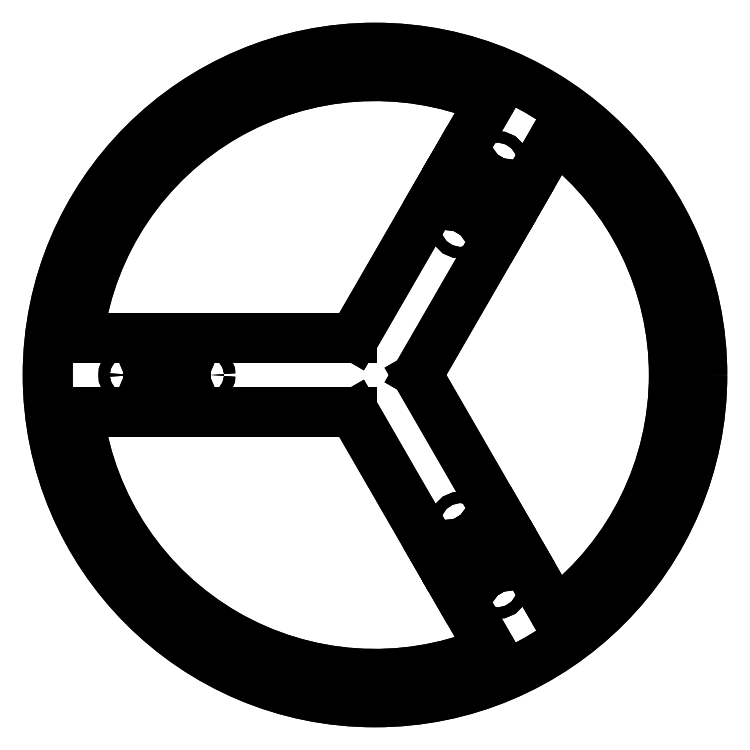
<metadata>
{"format":"dxf","ext":"dxf","renderer":"ezdxf+matplotlib","layout":"modelspace","background":"white","min_lineweight":24,"dpi":150}
</metadata>
<code>
0
SECTION
2
ENTITIES
0
LINE
8
0
10
-12.41
20
19.5
30
0
11
-100
21
19.5
31
0
0
LINE
8
0
10
-100
20
19.5
30
0
11
-100
21
11.5
31
0
0
ARC
8
0
10
-100
20
9.5
30
0
40
2
50
-90
51
90
0
LINE
8
0
10
-100
20
7.5
30
0
11
-120
21
7.5
31
0
0
ARC
8
0
10
-120
20
9.5
30
0
40
2
50
90
51
270
0
LINE
8
0
10
-120
20
11.5
30
0
11
-120
21
19.5
31
0
0
LINE
8
0
10
-120
20
19.5
30
0
11
-154.5
21
19.5
31
0
0
ARC
8
0
10
-154.5
20
21.5
30
0
40
2
50
172.1
51
270
0
ARC
8
0
10
0
20
0
30
0
40
158
50
67.92
51
172.1
0
ARC
8
0
10
58.64
20
144.6
30
0
40
2
50
-30
51
67.92
0
LINE
8
0
10
60.37
20
143.6
30
0
11
43.11
21
113.7
31
0
0
LINE
8
0
10
43.11
20
113.7
30
0
11
50.04
21
109.7
31
0
0
ARC
8
0
10
51.77
20
108.7
30
0
40
2
50
-30
51
150
0
LINE
8
0
10
53.5
20
107.7
30
0
11
43.5
21
90.35
31
0
0
ARC
8
0
10
41.77
20
91.35
30
0
40
2
50
150
51
330
0
LINE
8
0
10
40.04
20
92.35
30
0
11
33.11
21
96.35
31
0
0
LINE
8
0
10
33.11
20
96.35
30
0
11
-10.68
21
20.5
31
0
0
ARC
8
0
10
-12.41
20
21.5
30
0
40
2
50
270
51
330
0
CIRCLE
8
0
10
45
20
77.94
30
0
40
3
0
CIRCLE
8
0
10
65
20
112.6
30
0
40
3
0
LINE
8
0
10
23.09
20
1
30
0
11
66.89
21
76.85
31
0
0
LINE
8
0
10
66.89
20
76.85
30
0
11
59.96
21
80.85
31
0
0
ARC
8
0
10
58.23
20
81.85
30
0
40
2
50
150
51
330
0
LINE
8
0
10
56.5
20
82.85
30
0
11
66.5
21
100.2
31
0
0
ARC
8
0
10
68.23
20
99.17
30
0
40
2
50
-30
51
150
0
LINE
8
0
10
69.96
20
98.17
30
0
11
76.89
21
94.17
31
0
0
LINE
8
0
10
76.89
20
94.17
30
0
11
94.14
21
124.1
31
0
0
ARC
8
0
10
95.88
20
123.1
30
0
40
2
50
52.08
51
150
0
ARC
8
0
10
0
20
0
30
0
40
158
50
-52.08
51
52.08
0
ARC
8
0
10
95.88
20
-123.1
30
0
40
2
50
210
51
307.9
0
LINE
8
0
10
94.14
20
-124.1
30
0
11
76.89
21
-94.17
31
0
0
LINE
8
0
10
76.89
20
-94.17
30
0
11
69.96
21
-98.17
31
0
0
ARC
8
0
10
68.23
20
-99.17
30
0
40
2
50
-150
51
30
0
LINE
8
0
10
66.5
20
-100.2
30
0
11
56.5
21
-82.85
31
0
0
ARC
8
0
10
58.23
20
-81.85
30
0
40
2
50
30
51
210
0
LINE
8
0
10
59.96
20
-80.85
30
0
11
66.89
21
-76.85
31
0
0
LINE
8
0
10
66.89
20
-76.85
30
0
11
23.09
21
-1
31
0
0
ARC
8
0
10
24.83
20
-4.441e-15
30
0
40
2
50
150
51
210
0
CIRCLE
8
0
10
45
20
-77.94
30
0
40
3
0
CIRCLE
8
0
10
65
20
-112.6
30
0
40
3
0
LINE
8
0
10
-10.68
20
-20.5
30
0
11
33.11
21
-96.35
31
0
0
LINE
8
0
10
33.11
20
-96.35
30
0
11
40.04
21
-92.35
31
0
0
ARC
8
0
10
41.77
20
-91.35
30
0
40
2
50
30
51
210
0
LINE
8
0
10
43.5
20
-90.35
30
0
11
53.5
21
-107.7
31
0
0
ARC
8
0
10
51.77
20
-108.7
30
0
40
2
50
-150
51
30
0
LINE
8
0
10
50.04
20
-109.7
30
0
11
43.11
21
-113.7
31
0
0
LINE
8
0
10
43.11
20
-113.7
30
0
11
60.37
21
-143.6
31
0
0
ARC
8
0
10
58.64
20
-144.6
30
0
40
2
50
-67.92
51
30
0
ARC
8
0
10
0
20
0
30
0
40
158
50
187.9
51
292.1
0
ARC
8
0
10
-154.5
20
-21.5
30
0
40
2
50
90
51
187.9
0
LINE
8
0
10
-154.5
20
-19.5
30
0
11
-120
21
-19.5
31
0
0
LINE
8
0
10
-120
20
-19.5
30
0
11
-120
21
-11.5
31
0
0
ARC
8
0
10
-120
20
-9.5
30
0
40
2
50
90
51
270
0
LINE
8
0
10
-120
20
-7.5
30
0
11
-100
21
-7.5
31
0
0
ARC
8
0
10
-100
20
-9.5
30
0
40
2
50
-90
51
90
0
LINE
8
0
10
-100
20
-11.5
30
0
11
-100
21
-19.5
31
0
0
LINE
8
0
10
-100
20
-19.5
30
0
11
-12.41
21
-19.5
31
0
0
ARC
8
0
10
-12.41
20
-21.5
30
0
40
2
50
30
51
90
0
CIRCLE
8
0
10
-130
20
0
30
0
40
3
0
CIRCLE
8
0
10
-90
20
0
30
0
40
3
0
CIRCLE
8
0
10
0
20
0
30
0
40
173
0
LINE
8
0
10
23.09
20
-1
30
0
11
66.89
21
-76.85
31
0
0
LINE
8
0
10
66.89
20
-76.85
30
0
11
59.96
21
-80.85
31
0
0
ARC
8
0
10
58.23
20
-81.85
30
0
40
2
50
30
51
210
0
LINE
8
0
10
56.5
20
-82.85
30
0
11
66.5
21
-100.2
31
0
0
ARC
8
0
10
68.23
20
-99.17
30
0
40
2
50
-150
51
30
0
LINE
8
0
10
69.96
20
-98.17
30
0
11
76.89
21
-94.17
31
0
0
LINE
8
0
10
76.89
20
-94.17
30
0
11
94.14
21
-124.1
31
0
0
ARC
8
0
10
95.88
20
-123.1
30
0
40
2
50
210
51
307.9
0
ARC
8
0
10
0
20
0
30
0
40
158
50
-52.08
51
52.08
0
ARC
8
0
10
95.88
20
123.1
30
0
40
2
50
52.08
51
150
0
LINE
8
0
10
94.14
20
124.1
30
0
11
76.89
21
94.17
31
0
0
LINE
8
0
10
76.89
20
94.17
30
0
11
69.96
21
98.17
31
0
0
ARC
8
0
10
68.23
20
99.17
30
0
40
2
50
-30
51
150
0
LINE
8
0
10
66.5
20
100.2
30
0
11
56.5
21
82.85
31
0
0
ARC
8
0
10
58.23
20
81.85
30
0
40
2
50
150
51
330
0
LINE
8
0
10
59.96
20
80.85
30
0
11
66.89
21
76.85
31
0
0
LINE
8
0
10
66.89
20
76.85
30
0
11
23.09
21
1
31
0
0
ARC
8
0
10
24.83
20
-6.314e-15
30
0
40
2
50
150
51
210
0
CIRCLE
8
0
10
65
20
112.6
30
0
40
3
0
CIRCLE
8
0
10
45
20
77.94
30
0
40
3
0
CIRCLE
8
0
10
-130
20
0
30
0
40
3
0
CIRCLE
8
0
10
-90
20
0
30
0
40
3
0
CIRCLE
8
0
10
0
20
0
30
0
40
173
0
CIRCLE
8
0
10
45
20
-77.94
30
0
40
3
0
CIRCLE
8
0
10
65
20
-112.6
30
0
40
3
0
LINE
8
0
10
-12.41
20
-19.5
30
0
11
-100
21
-19.5
31
0
0
LINE
8
0
10
-100
20
-19.5
30
0
11
-100
21
-11.5
31
0
0
ARC
8
0
10
-100
20
-9.5
30
0
40
2
50
-90
51
90
0
LINE
8
0
10
-100
20
-7.5
30
0
11
-120
21
-7.5
31
0
0
ARC
8
0
10
-120
20
-9.5
30
0
40
2
50
90
51
270
0
LINE
8
0
10
-120
20
-11.5
30
0
11
-120
21
-19.5
31
0
0
LINE
8
0
10
-120
20
-19.5
30
0
11
-154.5
21
-19.5
31
0
0
ARC
8
0
10
-154.5
20
-21.5
30
0
40
2
50
90
51
187.9
0
ARC
8
0
10
0
20
0
30
0
40
158
50
187.9
51
292.1
0
ARC
8
0
10
58.64
20
-144.6
30
0
40
2
50
-67.92
51
30
0
LINE
8
0
10
60.37
20
-143.6
30
0
11
43.11
21
-113.7
31
0
0
LINE
8
0
10
43.11
20
-113.7
30
0
11
50.04
21
-109.7
31
0
0
ARC
8
0
10
51.77
20
-108.7
30
0
40
2
50
-150
51
30
0
LINE
8
0
10
53.5
20
-107.7
30
0
11
43.5
21
-90.35
31
0
0
ARC
8
0
10
41.77
20
-91.35
30
0
40
2
50
30
51
210
0
LINE
8
0
10
40.04
20
-92.35
30
0
11
33.11
21
-96.35
31
0
0
LINE
8
0
10
33.11
20
-96.35
30
0
11
-10.68
21
-20.5
31
0
0
ARC
8
0
10
-12.41
20
-21.5
30
0
40
2
50
30
51
90
0
LINE
8
0
10
-10.68
20
20.5
30
0
11
33.11
21
96.35
31
0
0
LINE
8
0
10
33.11
20
96.35
30
0
11
40.04
21
92.35
31
0
0
ARC
8
0
10
41.77
20
91.35
30
0
40
2
50
150
51
330
0
LINE
8
0
10
43.5
20
90.35
30
0
11
53.5
21
107.7
31
0
0
ARC
8
0
10
51.77
20
108.7
30
0
40
2
50
-30
51
150
0
LINE
8
0
10
50.04
20
109.7
30
0
11
43.11
21
113.7
31
0
0
LINE
8
0
10
43.11
20
113.7
30
0
11
60.37
21
143.6
31
0
0
ARC
8
0
10
58.64
20
144.6
30
0
40
2
50
-30
51
67.92
0
ARC
8
0
10
0
20
0
30
0
40
158
50
67.92
51
172.1
0
ARC
8
0
10
-154.5
20
21.5
30
0
40
2
50
172.1
51
270
0
LINE
8
0
10
-154.5
20
19.5
30
0
11
-120
21
19.5
31
0
0
LINE
8
0
10
-120
20
19.5
30
0
11
-120
21
11.5
31
0
0
ARC
8
0
10
-120
20
9.5
30
0
40
2
50
90
51
270
0
LINE
8
0
10
-120
20
7.5
30
0
11
-100
21
7.5
31
0
0
ARC
8
0
10
-100
20
9.5
30
0
40
2
50
-90
51
90
0
LINE
8
0
10
-100
20
11.5
30
0
11
-100
21
19.5
31
0
0
LINE
8
0
10
-100
20
19.5
30
0
11
-12.41
21
19.5
31
0
0
ARC
8
0
10
-12.41
20
21.5
30
0
40
2
50
270
51
330
0
ENDSEC
0
EOF

</code>
